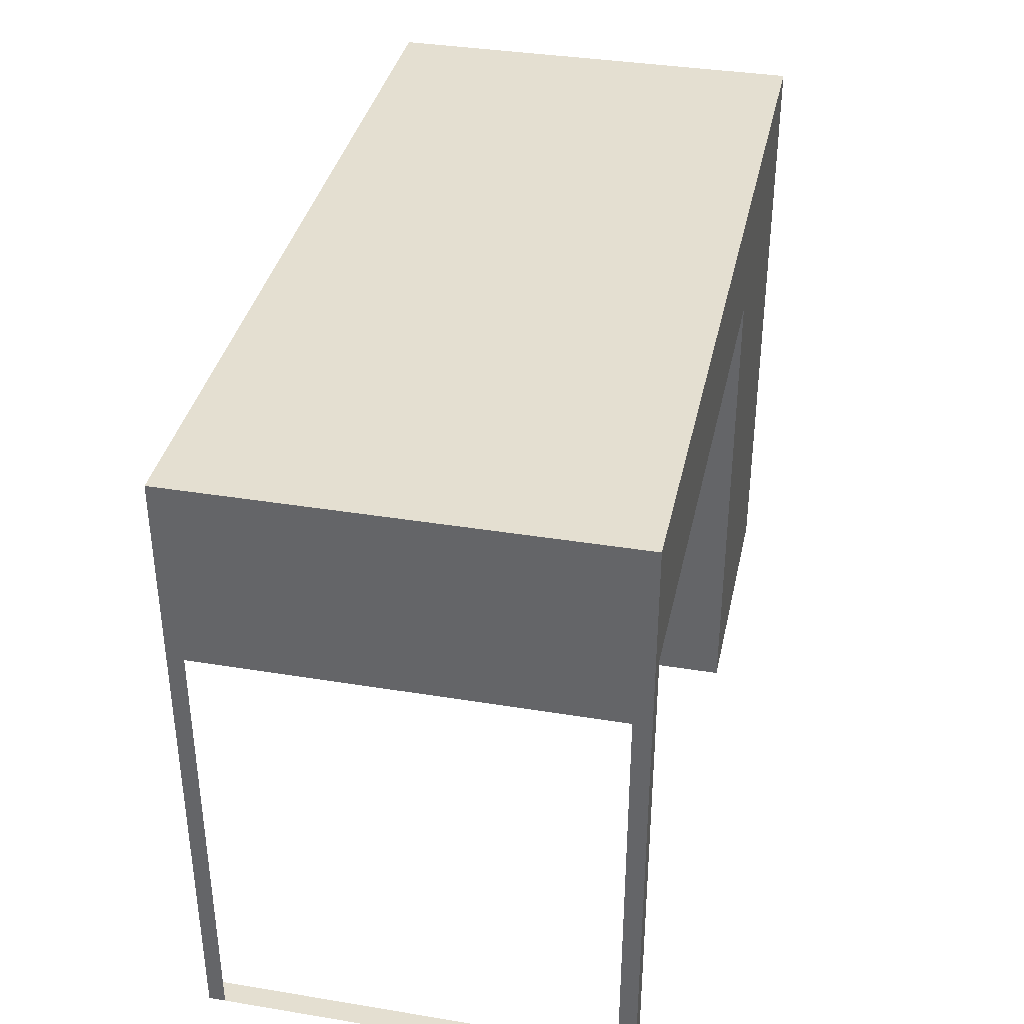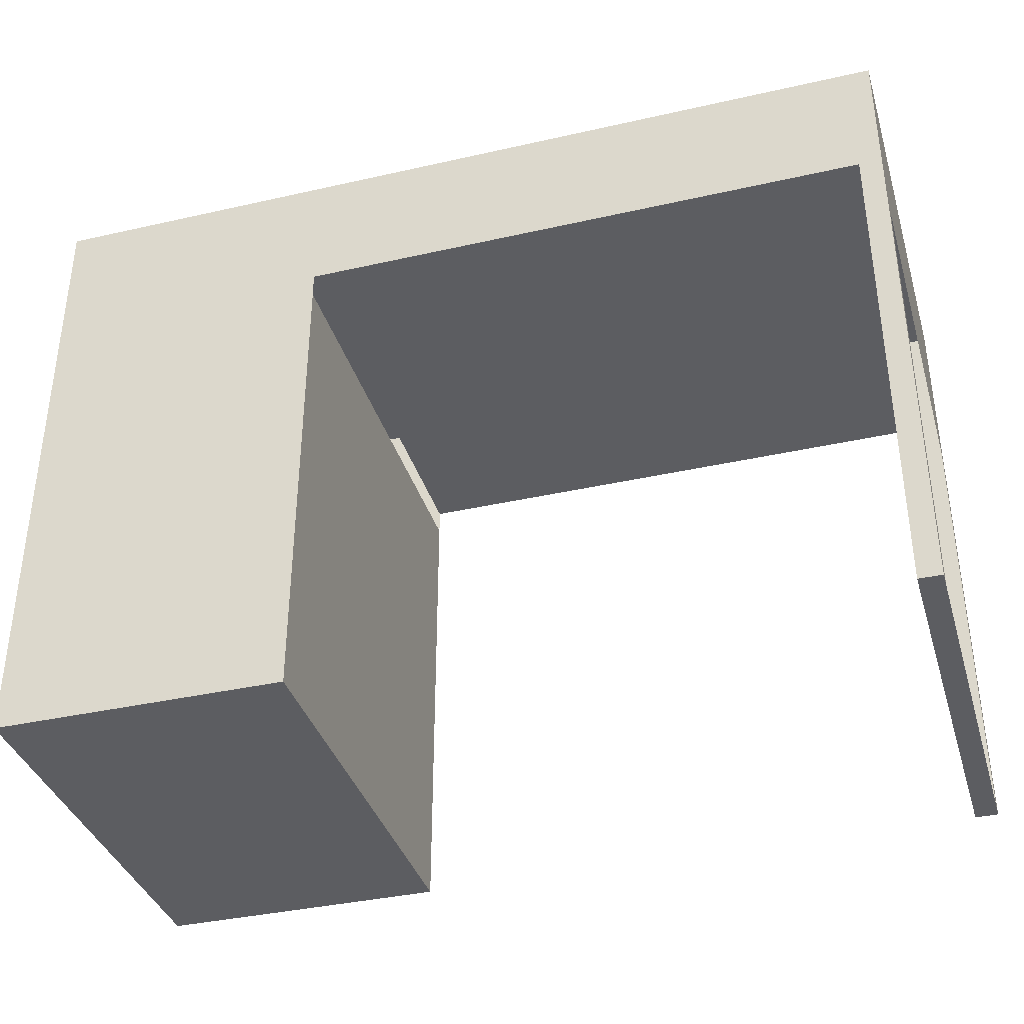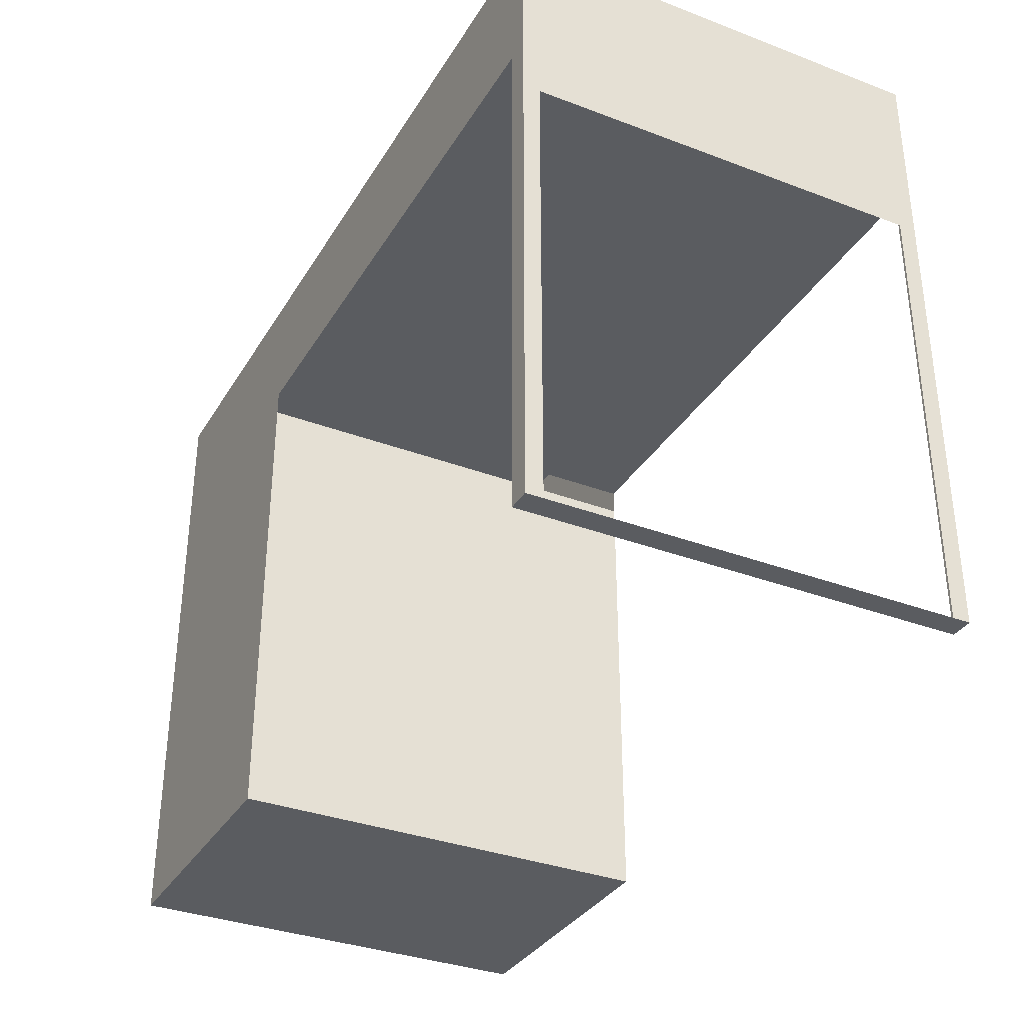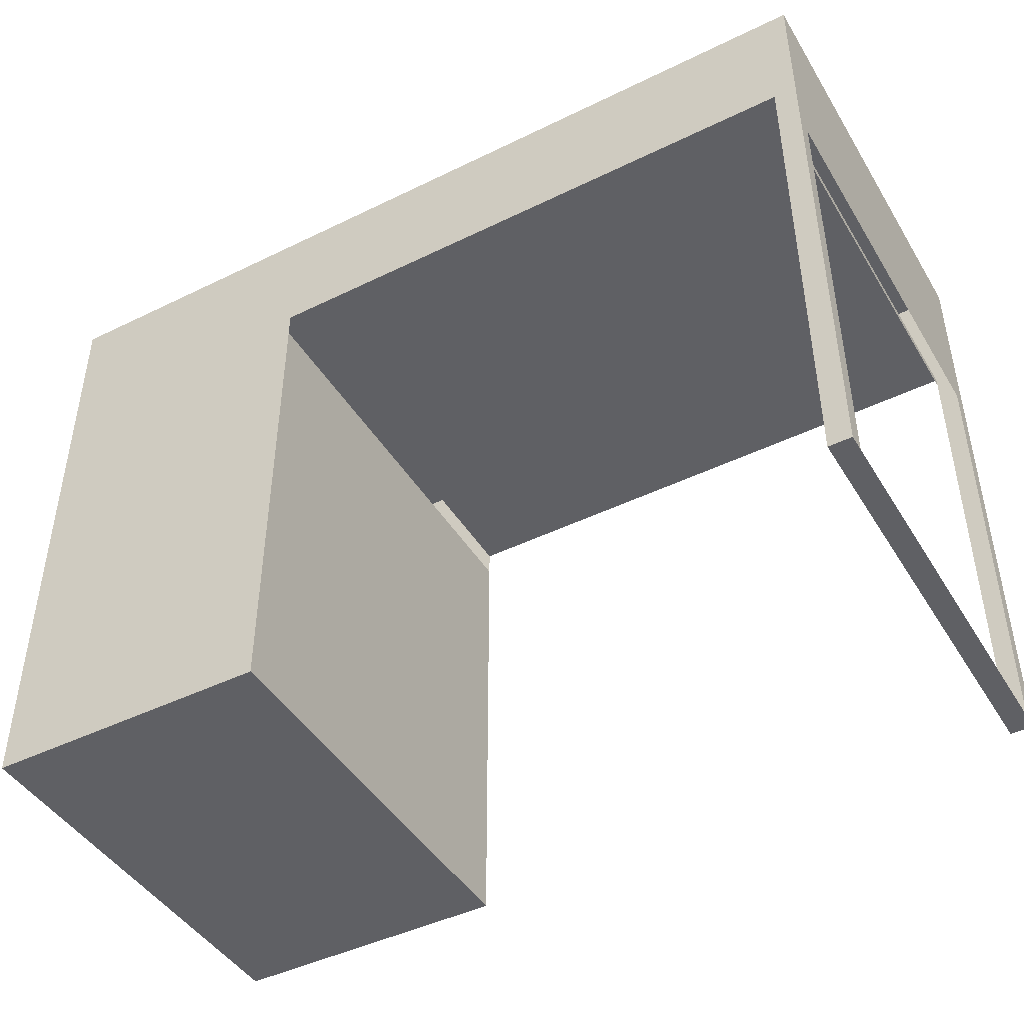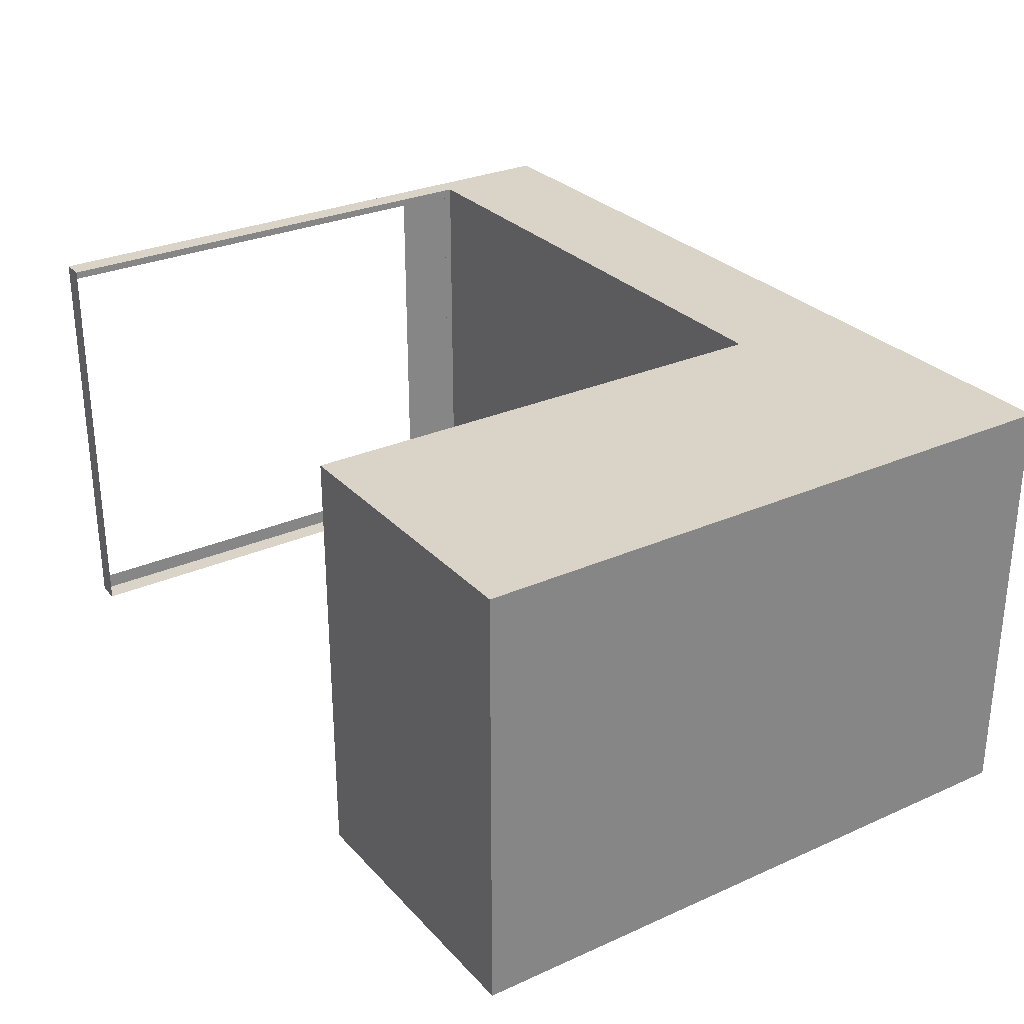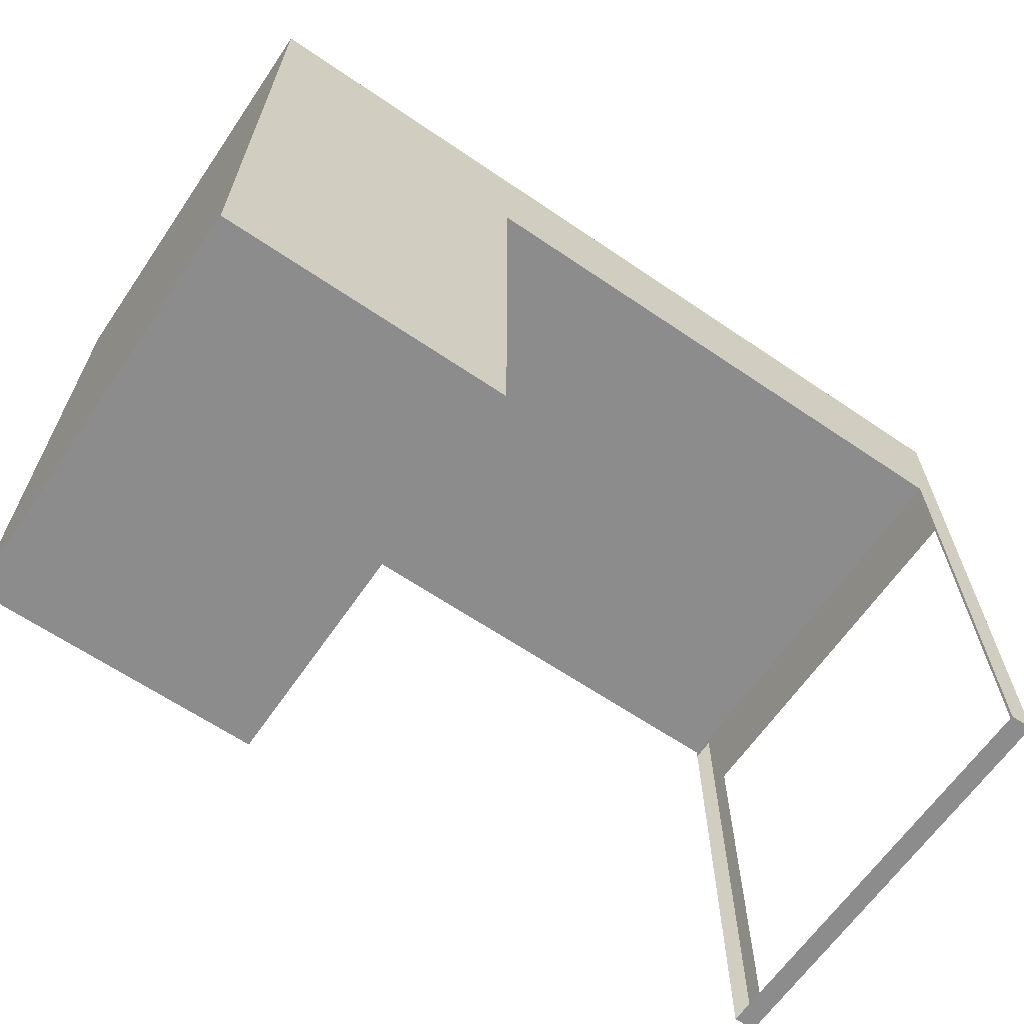
<metadata>
{"format":"obj","ext":"obj","renderer":"f3d","projection":"perspective","resolution":1024,"background":"white","views":[{"elev":36.7,"azim":-78.0,"up":"+Y"},{"elev":-37.1,"azim":-163.7,"up":"+Y"},{"elev":-34.2,"azim":-117.1,"up":"+Y"},{"elev":-44.8,"azim":-150.4,"up":"+Y"},{"elev":28.7,"azim":56.4,"up":"+Z"},{"elev":-64.3,"azim":145.6,"up":"+Y"}]}
</metadata>
<code>
g Mesh1 Model
v -0.3784 0.2703 0.1838
v -0.3784 0.1117 0.169
v -0.3784 -0.2703 0.1838
f 1 2 3
v -0.3784 0.2703 -0.1838
f 2 1 4
v 0.3784 0.2703 0.1838
f 5 4 1
v 0.3784 0.2703 -0.1838
f 4 5 6
v 0.3784 -0.2703 -0.1838
f 5 7 6
v 0.3784 -0.2703 0.1838
f 7 5 8
v 0.131 0.1369 0.1838
f 9 8 5
v 0.131 -0.2703 0.1838
f 8 9 10
v 0.131 -0.2703 -0.1838
f 9 11 10
v 0.131 0.1369 -0.1838
f 11 9 12
v 0.1529 -0.2506 -0.1838
f 13 11 12
f 11 13 7
v 0.3556 -0.2506 -0.1838
f 14 7 13
f 7 14 6
v 0.3556 0.1543 -0.1838
f 6 14 15
v 0.1529 0.1543 -0.1838
f 14 16 15
f 16 14 13
f 13 12 16
v 0.131 0.1586 -0.1838
f 16 12 17
f 16 17 15
v 0.3585 0.1778 -0.1838
f 18 15 17
f 6 15 18
v 0.3585 0.241 -0.1838
f 6 18 19
v 0.1554 0.241 -0.1838
f 18 20 19
v 0.1554 0.1778 -0.1838
f 20 18 21
f 18 17 21
v -0.3558 0.18 -0.1838
f 17 22 21
v -0.3591 0.1586 -0.1838
f 23 22 17
f 23 4 22
v -0.3591 0.1514 -0.1838
f 24 4 23
v -0.3591 0.1514 -0.1838
f 25 4 24
v -0.3591 -0.2703 -0.1838
f 26 4 25
v -0.3784 -0.2703 -0.1838
f 4 26 27
v -0.3784 -0.2703 0.169
f 28 27 26
v -0.3784 -0.2703 -0.1697
f 27 28 29
f 29 4 27
v -0.3784 0.1117 -0.1697
f 30 4 29
f 2 4 30
v -0.3591 -0.2703 0.1838
f 31 28 26
f 28 31 3
v -0.3591 0.1514 0.1838
f 32 3 31
f 3 32 1
v -0.3591 0.1586 0.1838
f 1 32 33
v -0.3591 0.1514 0.1838
f 33 32 34
f 32 24 34
f 24 32 25
f 24 33 34
f 33 24 23
f 17 33 23
v 0.131 0.1586 0.1838
f 33 17 35
f 35 5 33
f 9 5 35
f 1 33 5
f 28 3 2
v -0.3558 0.2432 -0.1838
f 22 4 36
v 0.1274 0.2432 -0.1838
f 36 4 37
f 6 37 4
f 6 19 37
f 20 37 19
v 0.1274 0.18 -0.1838
f 20 38 37
f 21 38 20
f 38 21 22
f 36 38 22
f 38 36 37
f 7 10 11
f 10 7 8

</code>
